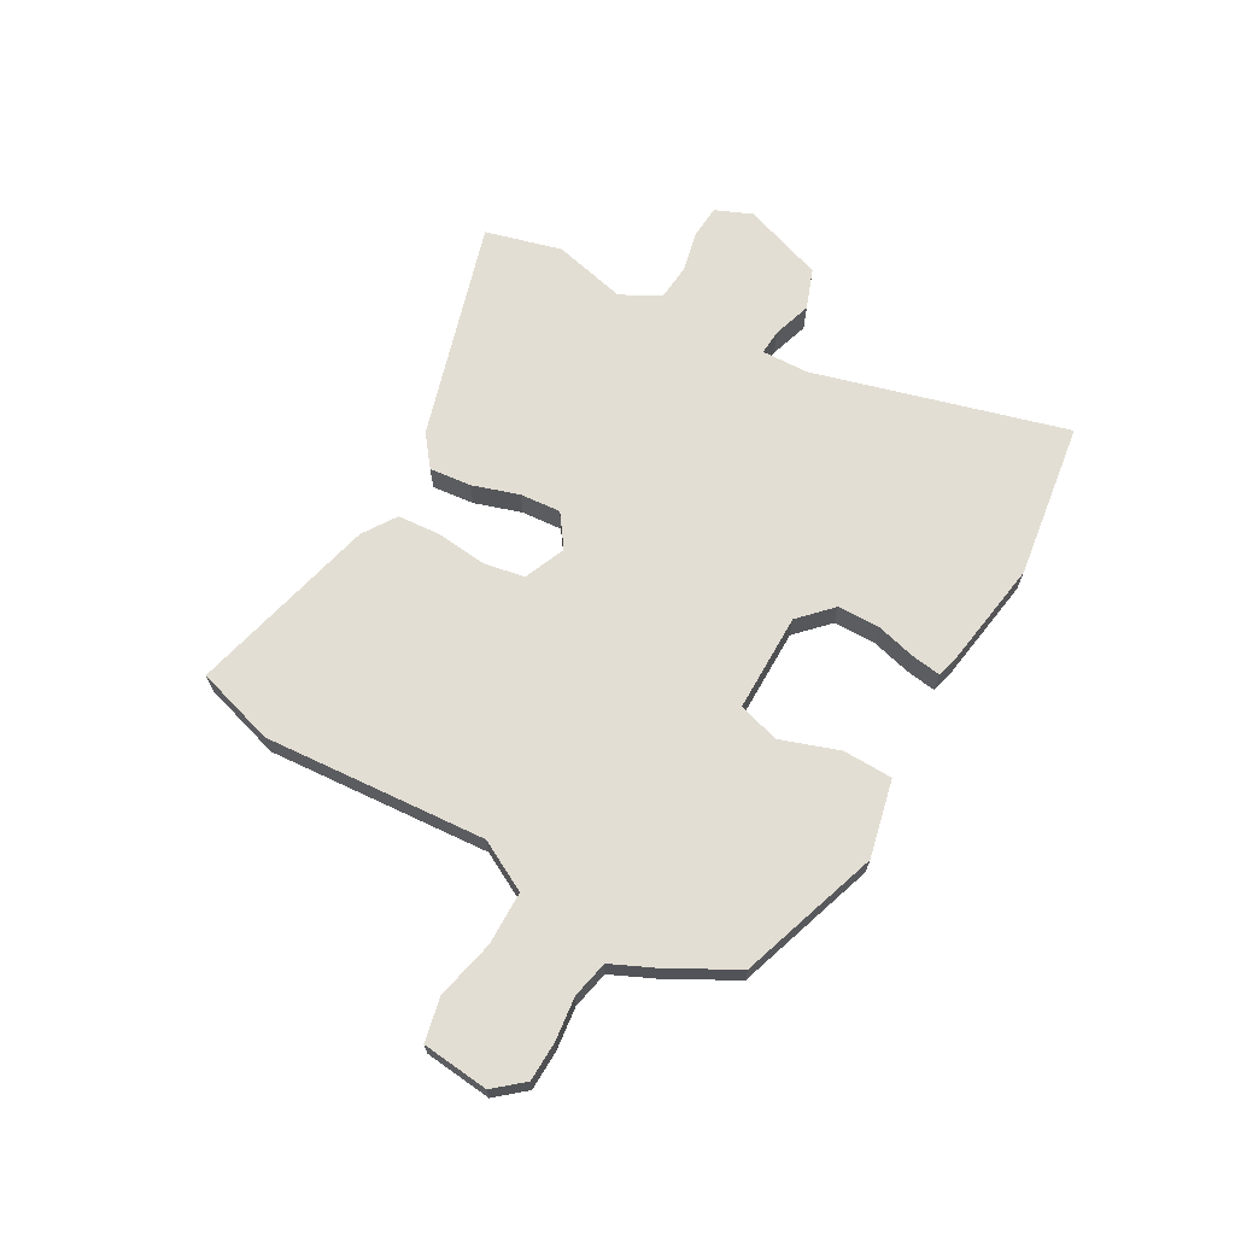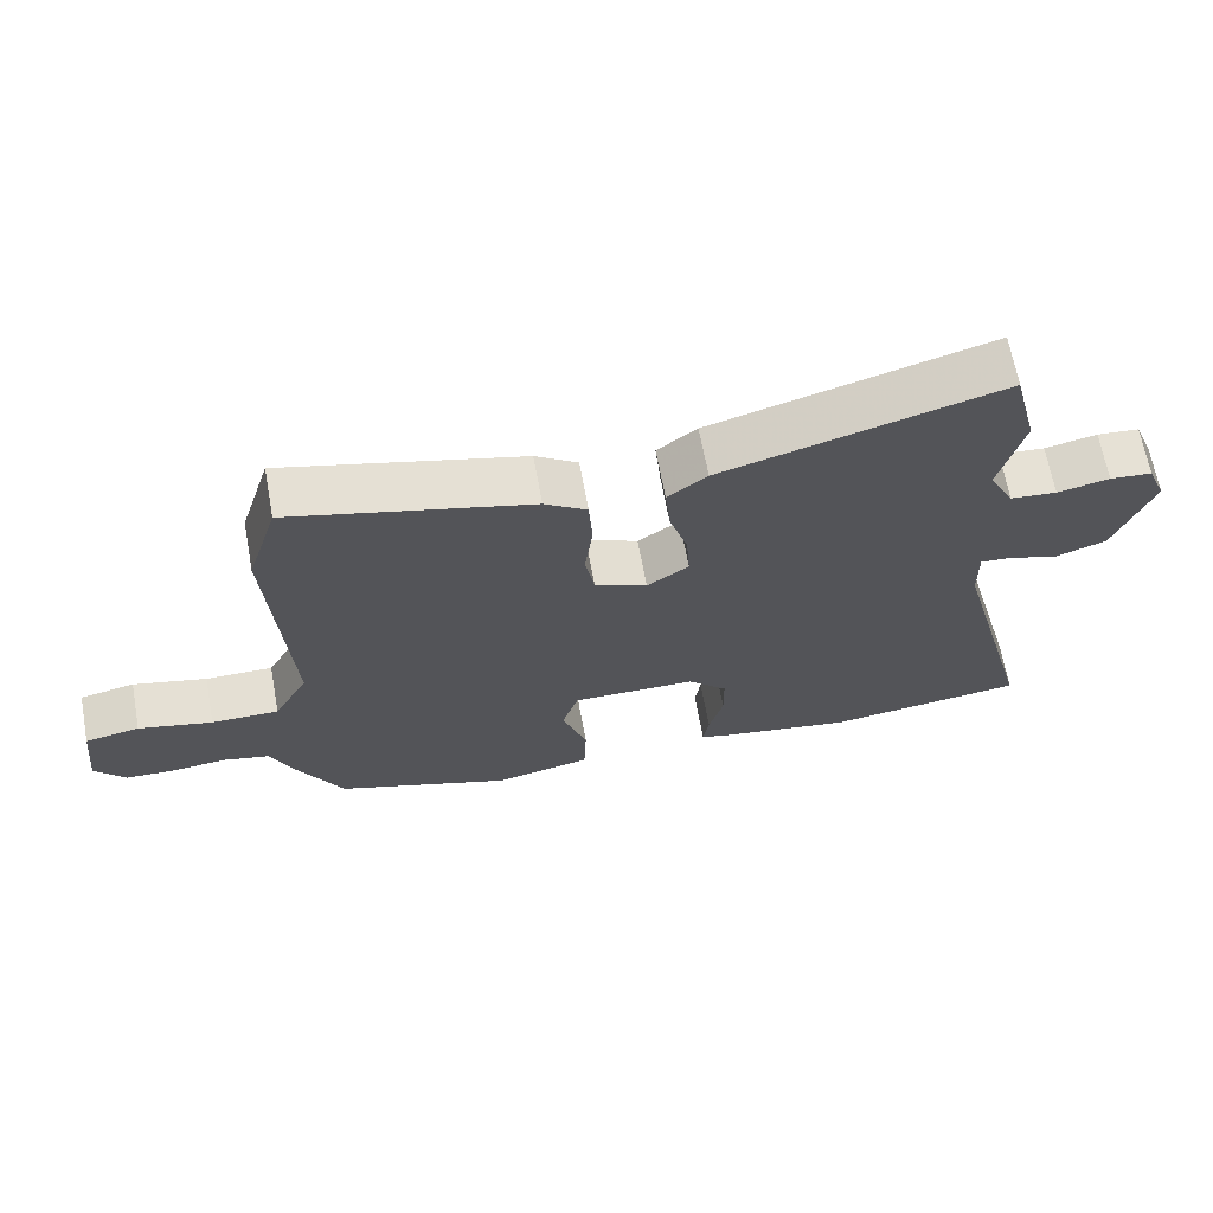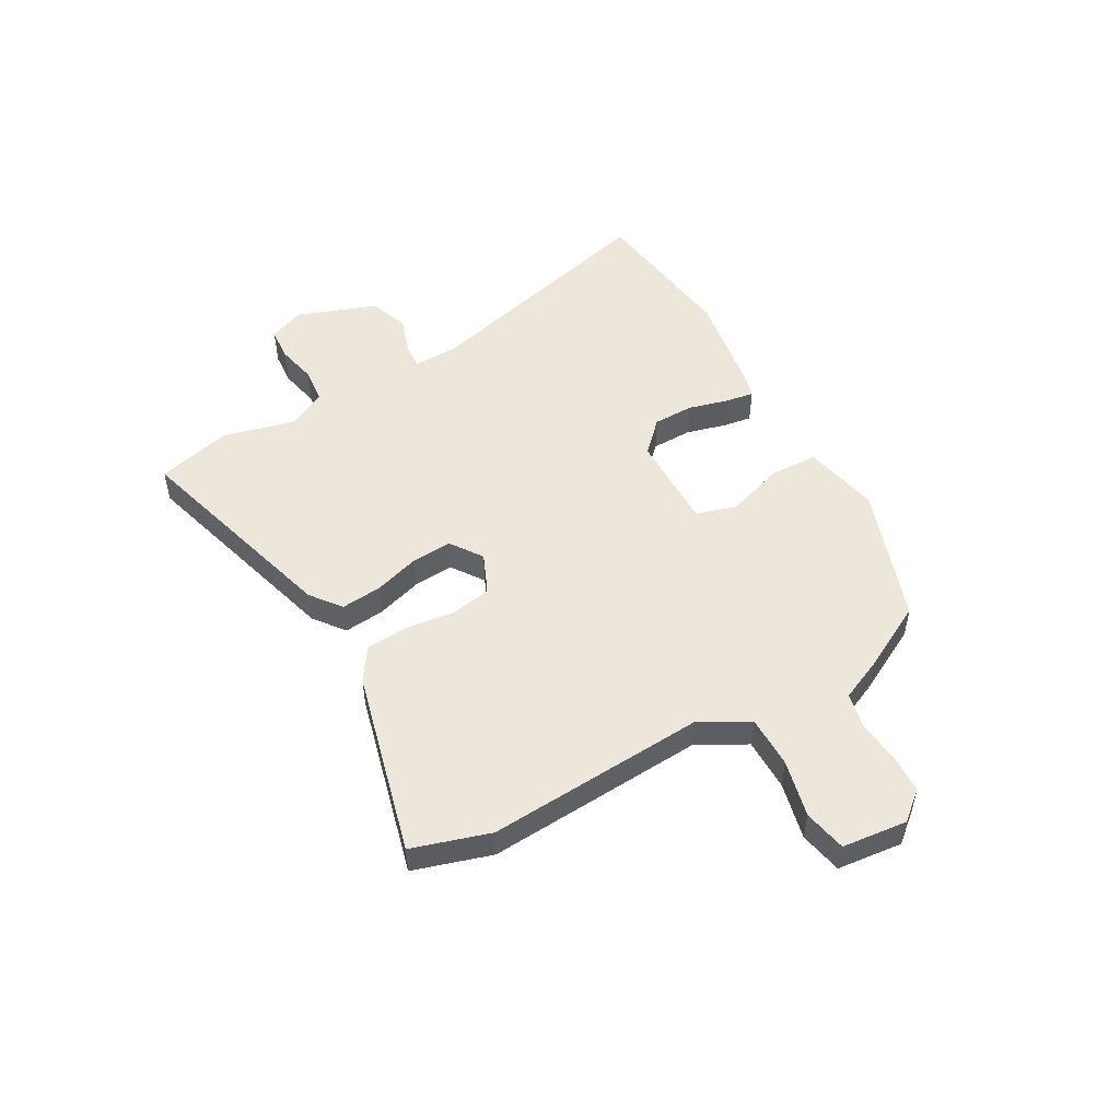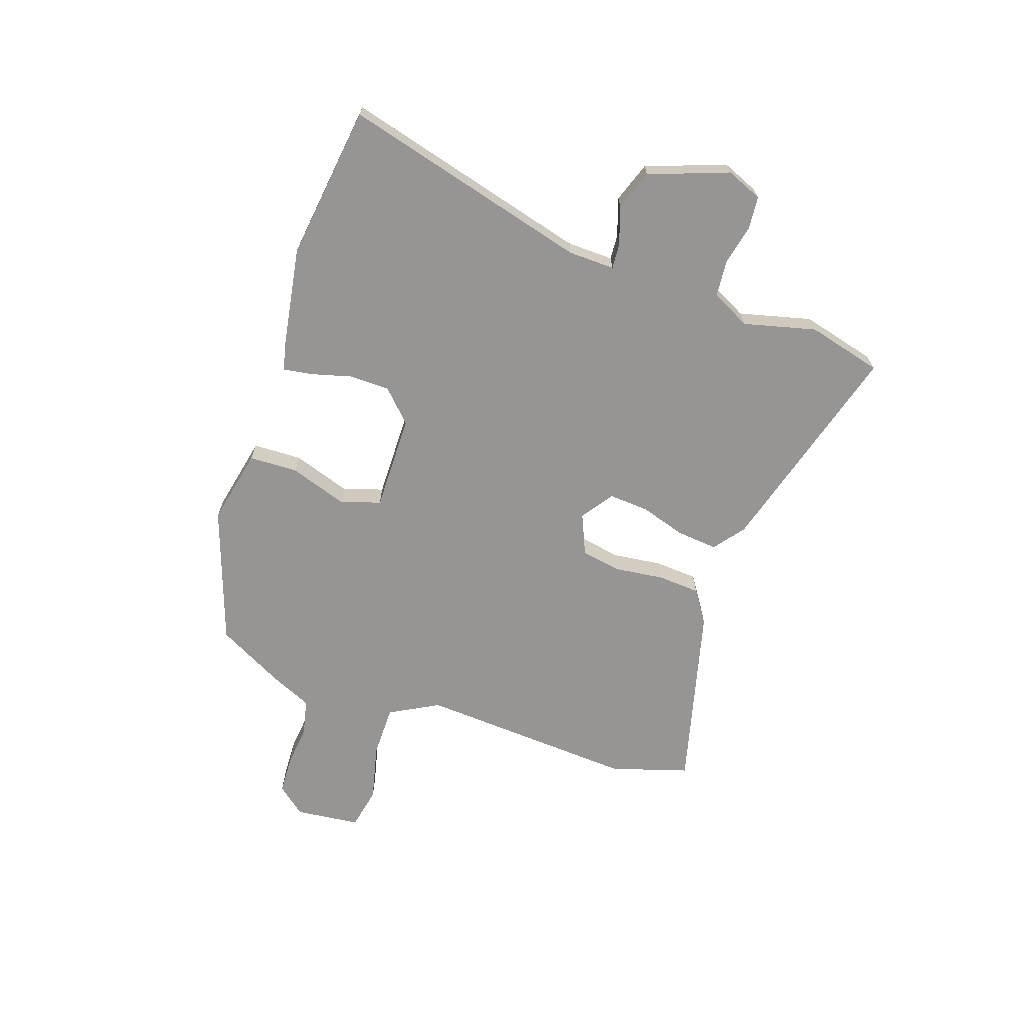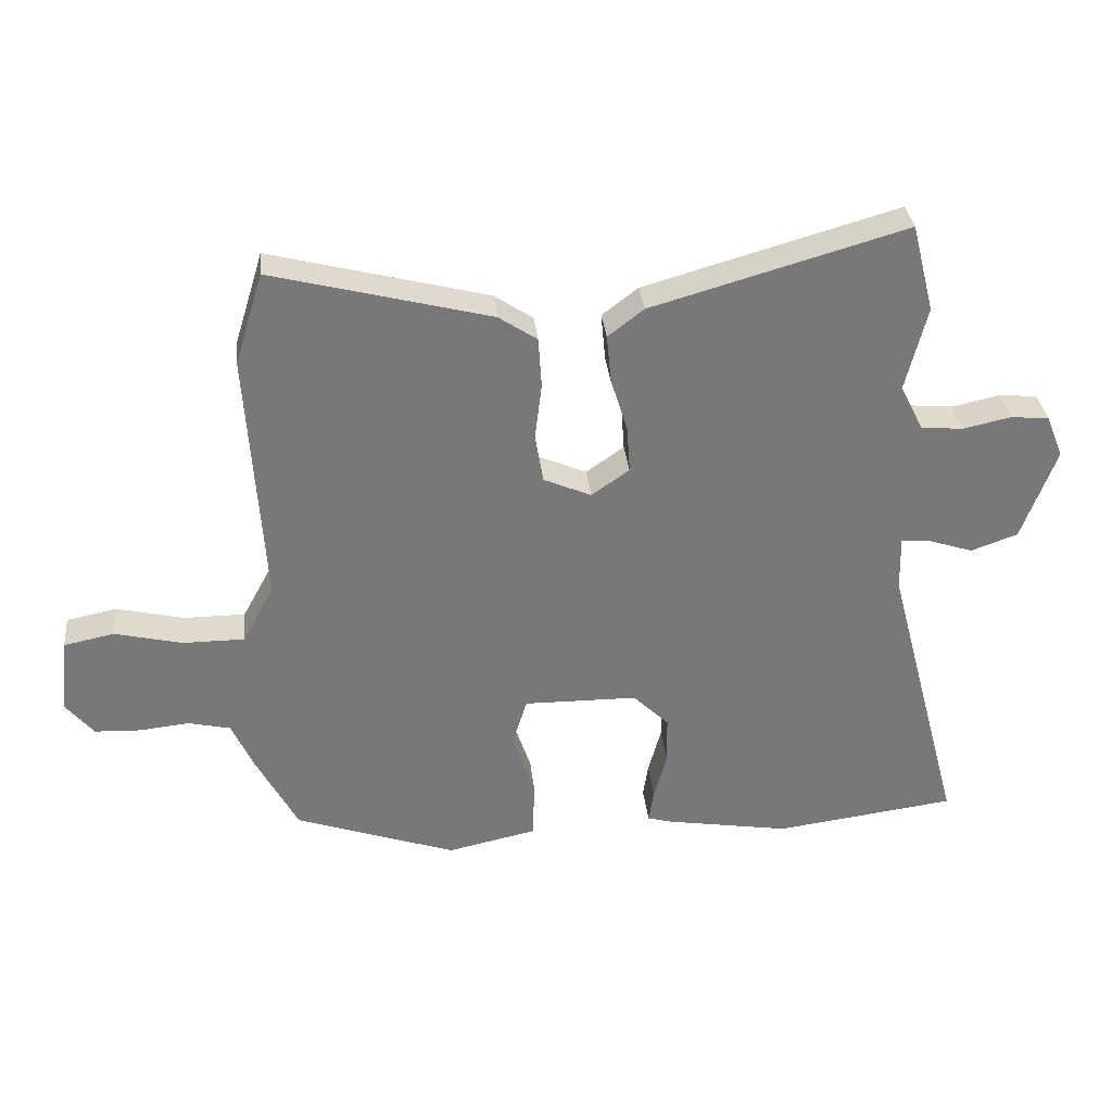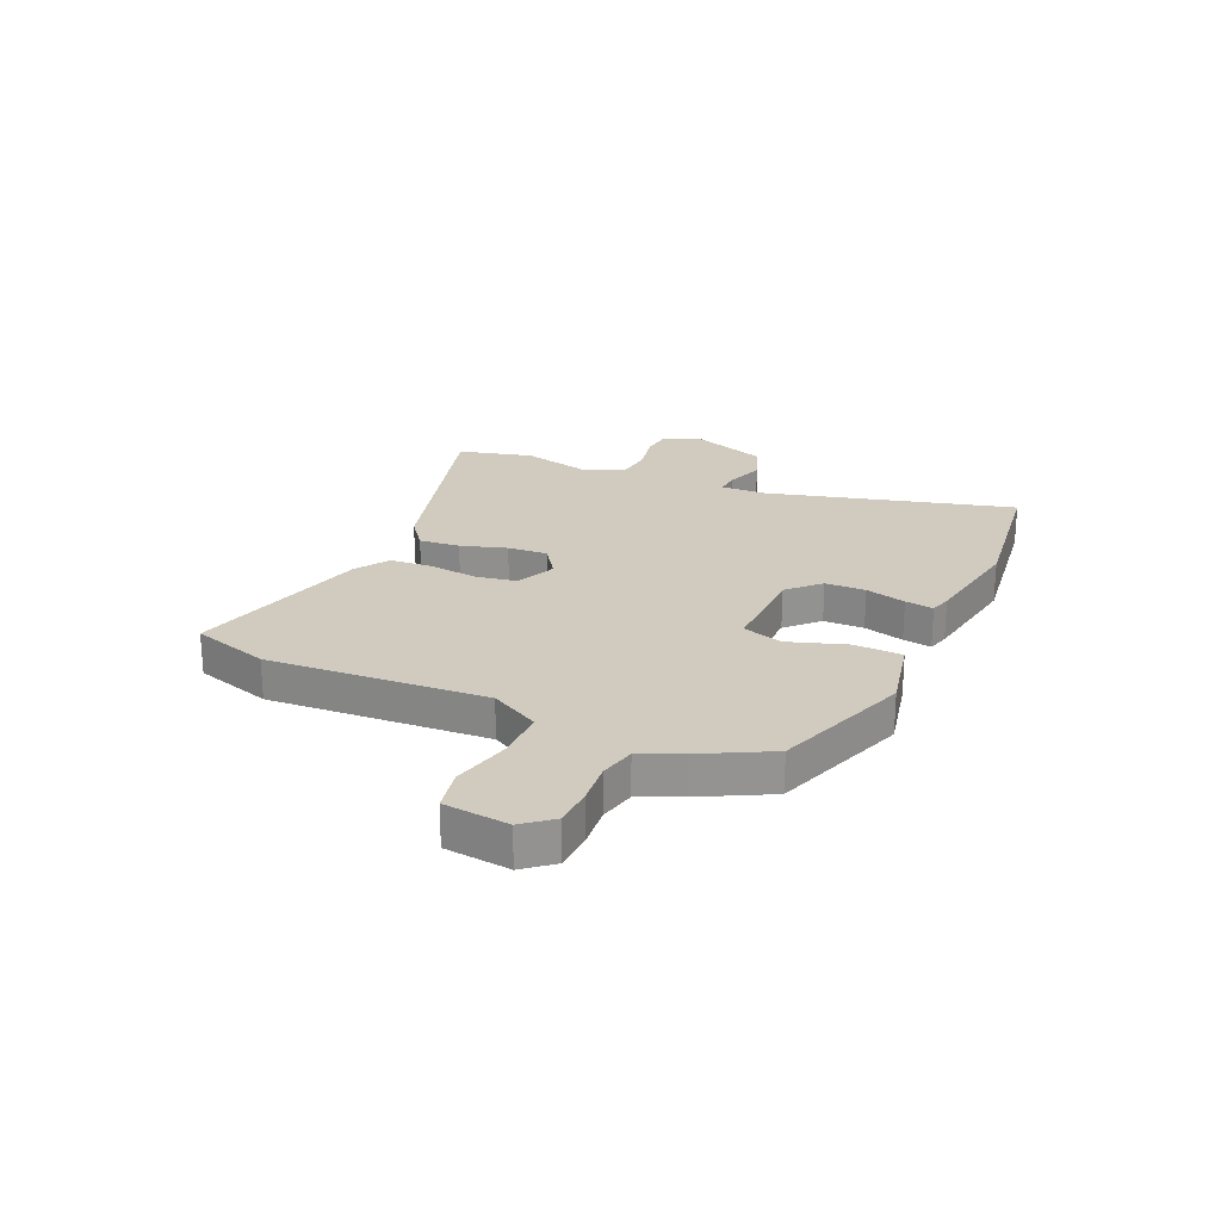
<metadata>
{"format":"obj","ext":"obj","renderer":"f3d","projection":"perspective","resolution":1024,"background":"white","views":[{"elev":67.3,"azim":119.0,"up":"+Y"},{"elev":66.4,"azim":169.6,"up":"+Z"},{"elev":51.0,"azim":60.5,"up":"+Y"},{"elev":-67.5,"azim":-108.8,"up":"+Y"},{"elev":32.9,"azim":174.0,"up":"+Z"},{"elev":23.5,"azim":114.2,"up":"+Y"}]}
</metadata>
<code>
v -0.51 0.07 0.462
v -0.475 0.07 0.599
v -0.079 0.07 0.486
v -0.023 0.07 0.443
v -0.03 0.07 0.368
v -0.056 0.07 0.284
v -0.061 0.07 0.211
v -0.002 0.07 0.17
v 0.072 0.07 0.202
v 0.085 0.07 0.276
v 0.074 0.07 0.366
v 0.079 0.07 0.444
v 0.139 0.07 0.484
v 0.478 0.07 0.571
v 0.522 0.07 0.429
v 0.497 0.07 0.029
v 0.546 0.07 -0.061
v 0.642 0.07 -0.061
v 0.747 0.07 -0.036
v 0.825 0.07 -0.052
v 0.838 0.07 -0.171
v 0.795 0.07 -0.223
v 0.724 0.07 -0.226
v 0.647 0.07 -0.218
v 0.581 0.07 -0.233
v 0.547 0.07 -0.309
v 0.482 0.07 -0.432
v 0.231 0.07 -0.519
v 0.092 0.07 -0.489
v 0.089 0.07 -0.4
v 0.124 0.07 -0.295
v 0.101 0.07 -0.221
v -0.076 0.07 -0.223
v -0.132 0.07 -0.278
v -0.133 0.07 -0.352
v -0.113 0.07 -0.426
v -0.105 0.07 -0.478
v -0.144 0.07 -0.489
v -0.338 0.07 -0.521
v -0.621 0.07 -0.484
v -0.501 0.07 -0.032
v -0.499 0.07 0.053
v -0.544 0.07 0.05
v -0.614 0.07 0.027
v -0.687 0.07 0.053
v -0.74 0.07 0.198
v -0.713 0.07 0.264
v -0.653 0.07 0.269
v -0.579 0.07 0.253
v -0.513 0.07 0.259
v -0.477 0.07 0.33
v -0.51 0 0.462
v -0.475 0 0.599
v -0.079 0 0.486
v -0.023 0 0.443
v -0.03 0 0.368
v -0.056 0 0.284
v -0.061 0 0.211
v -0.002 0 0.17
v 0.072 0 0.202
v 0.085 0 0.276
v 0.074 0 0.366
v 0.079 0 0.444
v 0.139 0 0.484
v 0.478 0 0.571
v 0.522 0 0.429
v 0.497 0 0.029
v 0.546 0 -0.061
v 0.642 0 -0.061
v 0.747 0 -0.036
v 0.825 0 -0.052
v 0.838 0 -0.171
v 0.795 0 -0.223
v 0.724 0 -0.226
v 0.647 0 -0.218
v 0.581 0 -0.233
v 0.547 0 -0.309
v 0.482 0 -0.432
v 0.231 0 -0.519
v 0.092 0 -0.489
v 0.089 0 -0.4
v 0.124 0 -0.295
v 0.101 0 -0.221
v -0.076 0 -0.223
v -0.132 0 -0.278
v -0.133 0 -0.352
v -0.113 0 -0.426
v -0.105 0 -0.478
v -0.144 0 -0.489
v -0.338 0 -0.521
v -0.621 0 -0.484
v -0.501 0 -0.032
v -0.499 0 0.053
v -0.544 0 0.05
v -0.614 0 0.027
v -0.687 0 0.053
v -0.74 0 0.198
v -0.713 0 0.264
v -0.653 0 0.269
v -0.579 0 0.253
v -0.513 0 0.259
v -0.477 0 0.33
f 46 47 48 49
f 46 49 50
f 43 44 45 46
f 42 43 46 50
f 38 39 40 41
f 38 41 42
f 35 36 37 38
f 34 35 38 42
f 33 34 42 50
f 28 29 30 31
f 28 31 32
f 25 26 27 28
f 25 28 32
f 24 25 32
f 21 22 23 24
f 21 24 32
f 18 19 20 21
f 17 18 21 32
f 16 17 32 33
f 10 11 12 13
f 9 10 13 14
f 3 4 5 6
f 3 6 7
f 51 1 2 3
f 51 3 7
f 50 51 7 8
f 33 50 8
f 16 33 8 9
f 9 14 15 16
f 100 99 98 97
f 101 100 97
f 97 96 95 94
f 101 97 94 93
f 92 91 90 89
f 93 92 89
f 89 88 87 86
f 93 89 86 85
f 101 93 85 84
f 82 81 80 79
f 83 82 79
f 79 78 77 76
f 83 79 76
f 83 76 75
f 75 74 73 72
f 83 75 72
f 72 71 70 69
f 83 72 69 68
f 84 83 68 67
f 64 63 62 61
f 65 64 61 60
f 57 56 55 54
f 58 57 54
f 54 53 52 102
f 58 54 102
f 59 58 102 101
f 59 101 84
f 60 59 84 67
f 67 66 65 60
f 1 52 53 2
f 2 53 54 3
f 3 54 55 4
f 4 55 56 5
f 5 56 57 6
f 6 57 58 7
f 7 58 59 8
f 8 59 60 9
f 9 60 61 10
f 10 61 62 11
f 11 62 63 12
f 12 63 64 13
f 13 64 65 14
f 14 65 66 15
f 15 66 67 16
f 16 67 68 17
f 17 68 69 18
f 18 69 70 19
f 19 70 71 20
f 20 71 72 21
f 21 72 73 22
f 22 73 74 23
f 23 74 75 24
f 24 75 76 25
f 25 76 77 26
f 26 77 78 27
f 27 78 79 28
f 28 79 80 29
f 29 80 81 30
f 30 81 82 31
f 31 82 83 32
f 32 83 84 33
f 33 84 85 34
f 34 85 86 35
f 35 86 87 36
f 36 87 88 37
f 37 88 89 38
f 38 89 90 39
f 39 90 91 40
f 40 91 92 41
f 41 92 93 42
f 42 93 94 43
f 43 94 95 44
f 44 95 96 45
f 45 96 97 46
f 46 97 98 47
f 47 98 99 48
f 48 99 100 49
f 49 100 101 50
f 50 101 102 51
f 51 102 52 1

</code>
